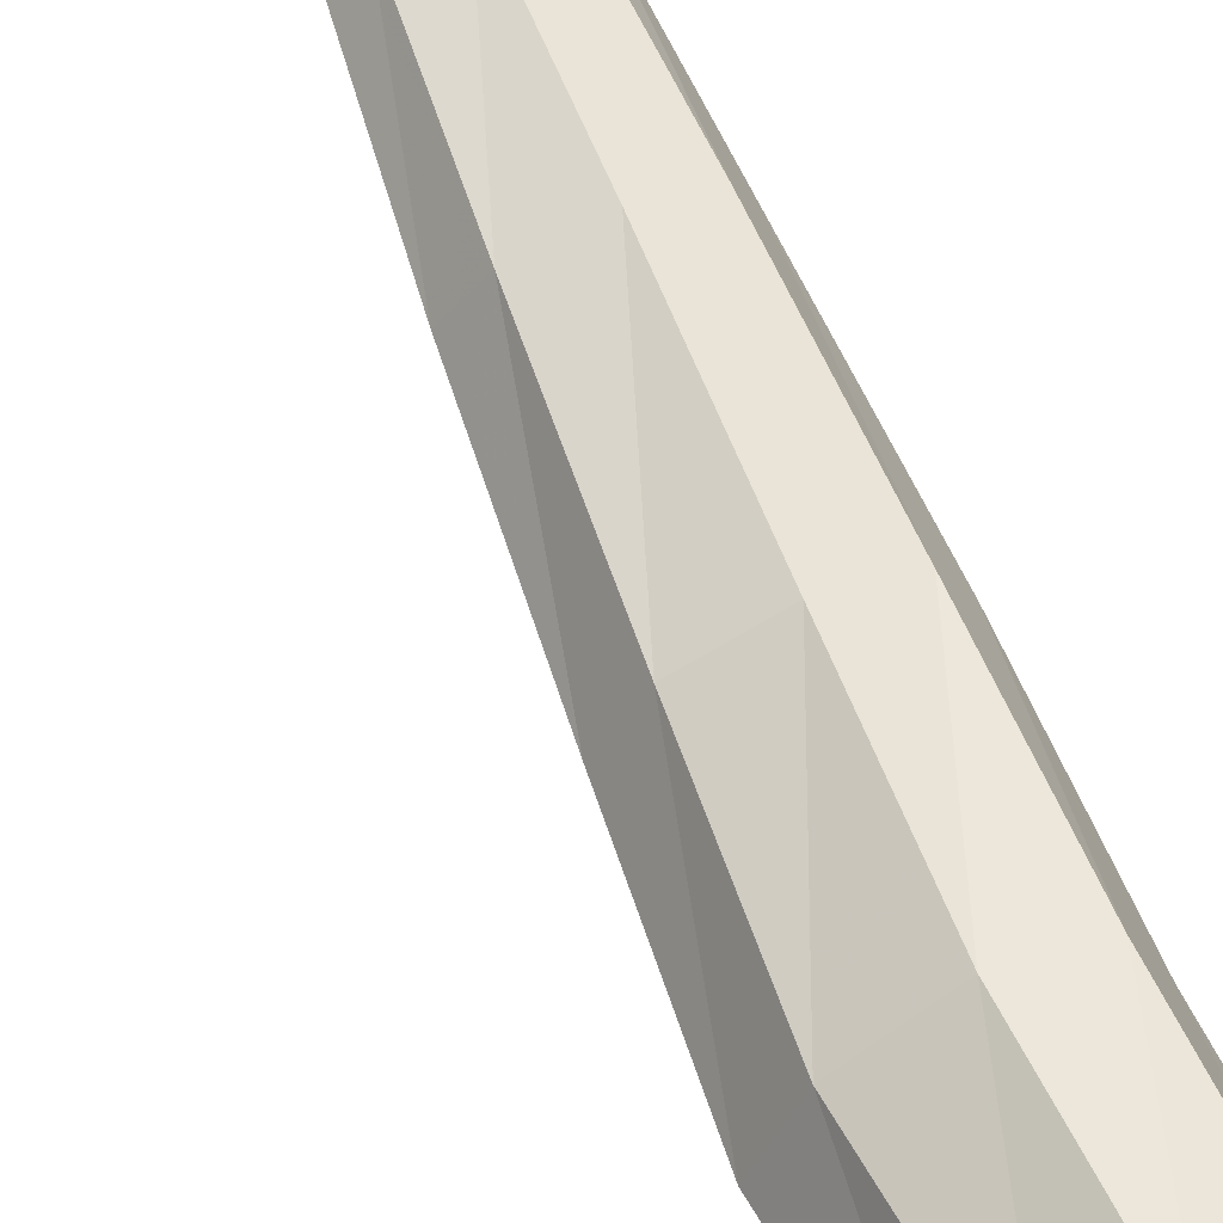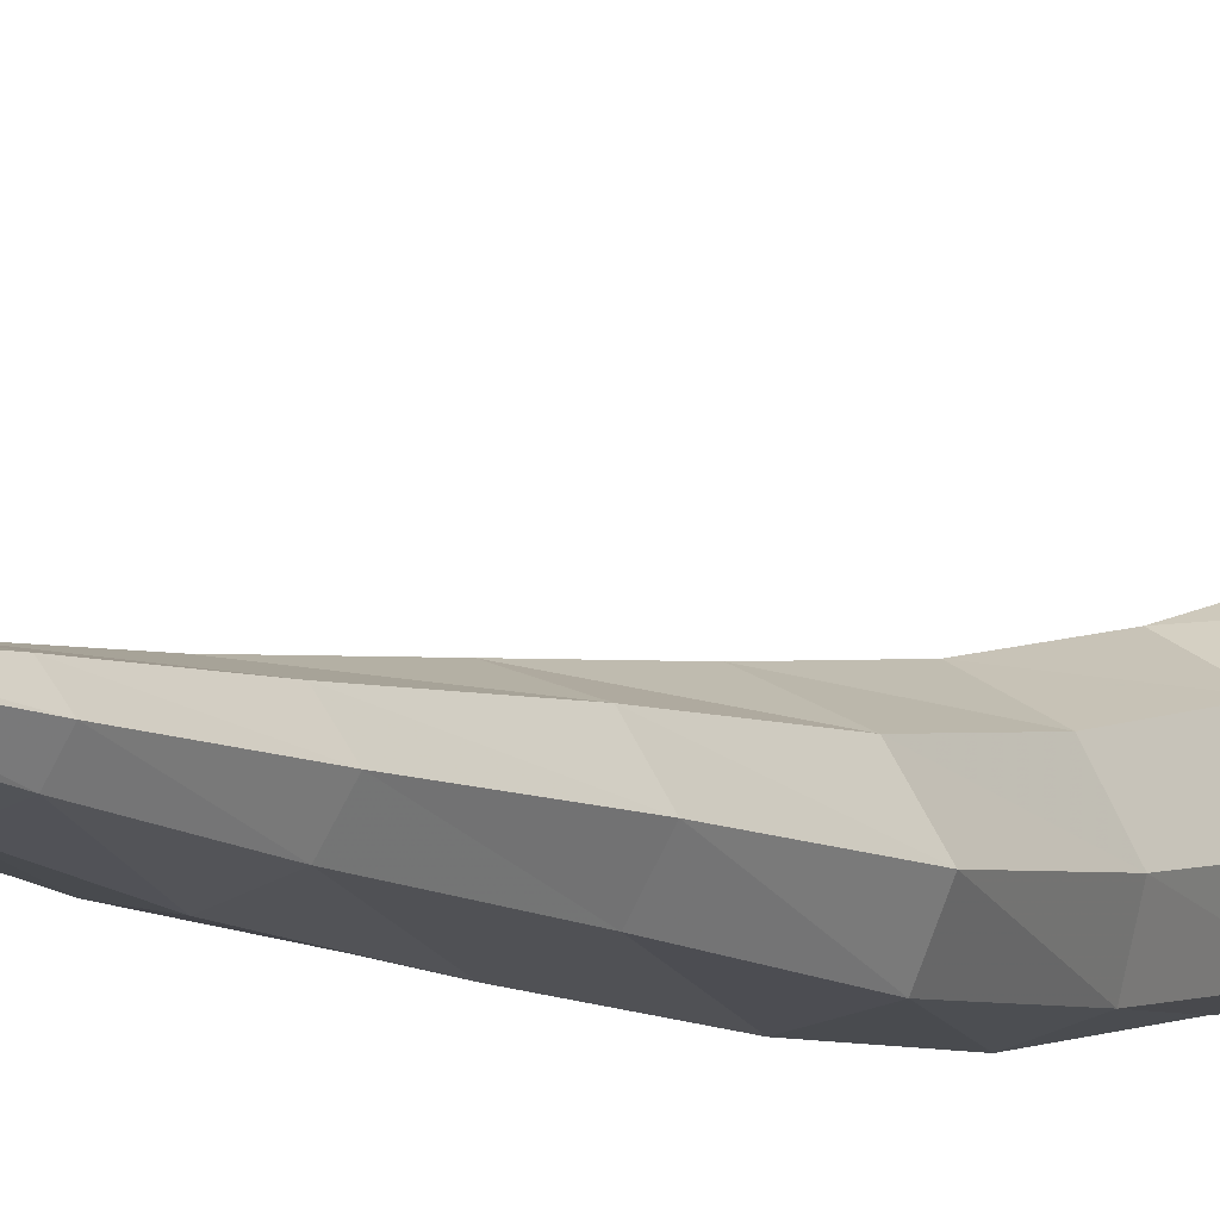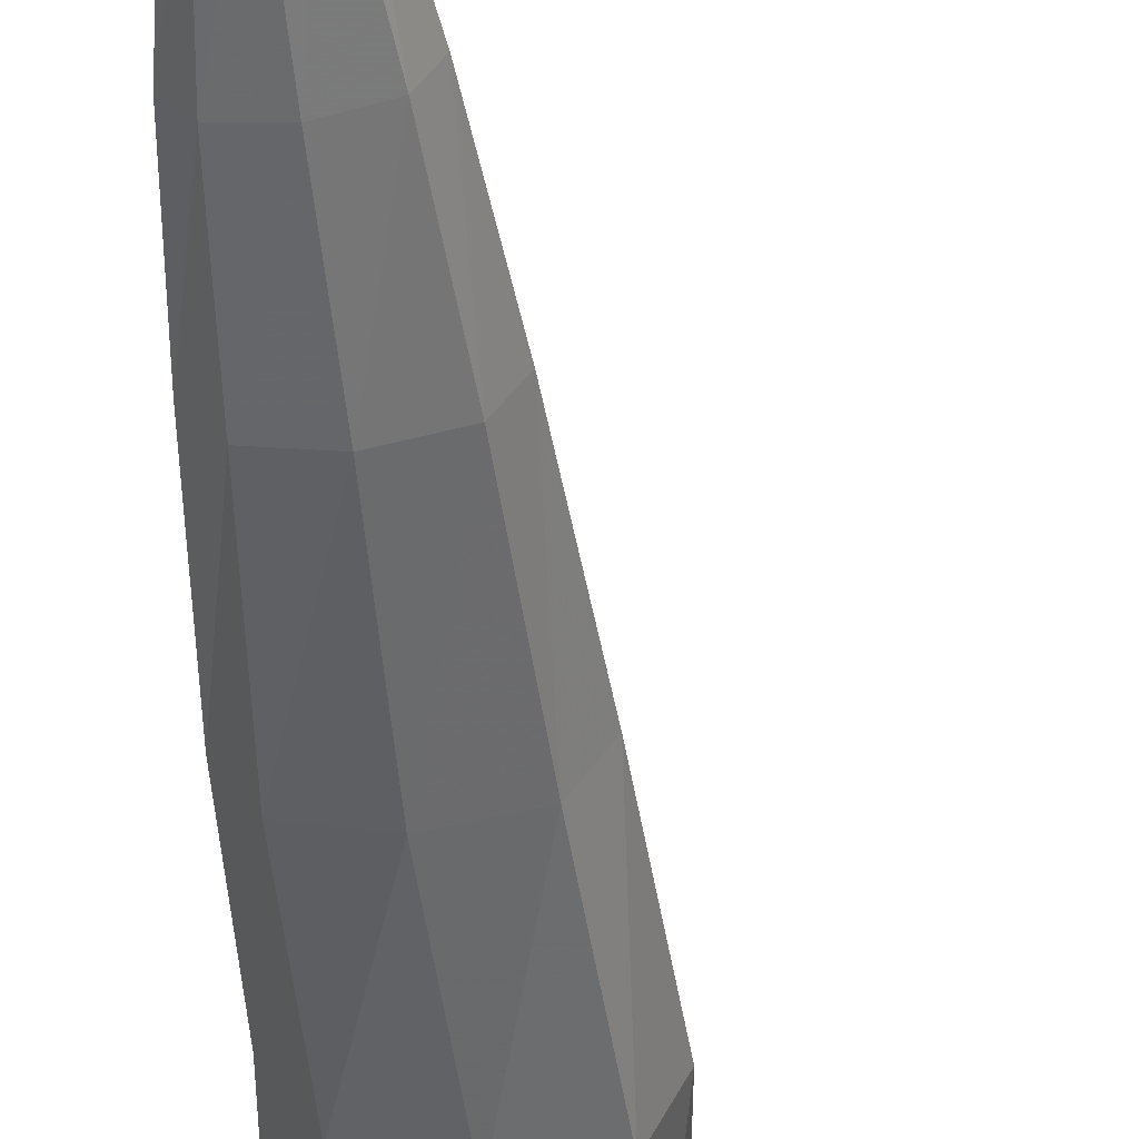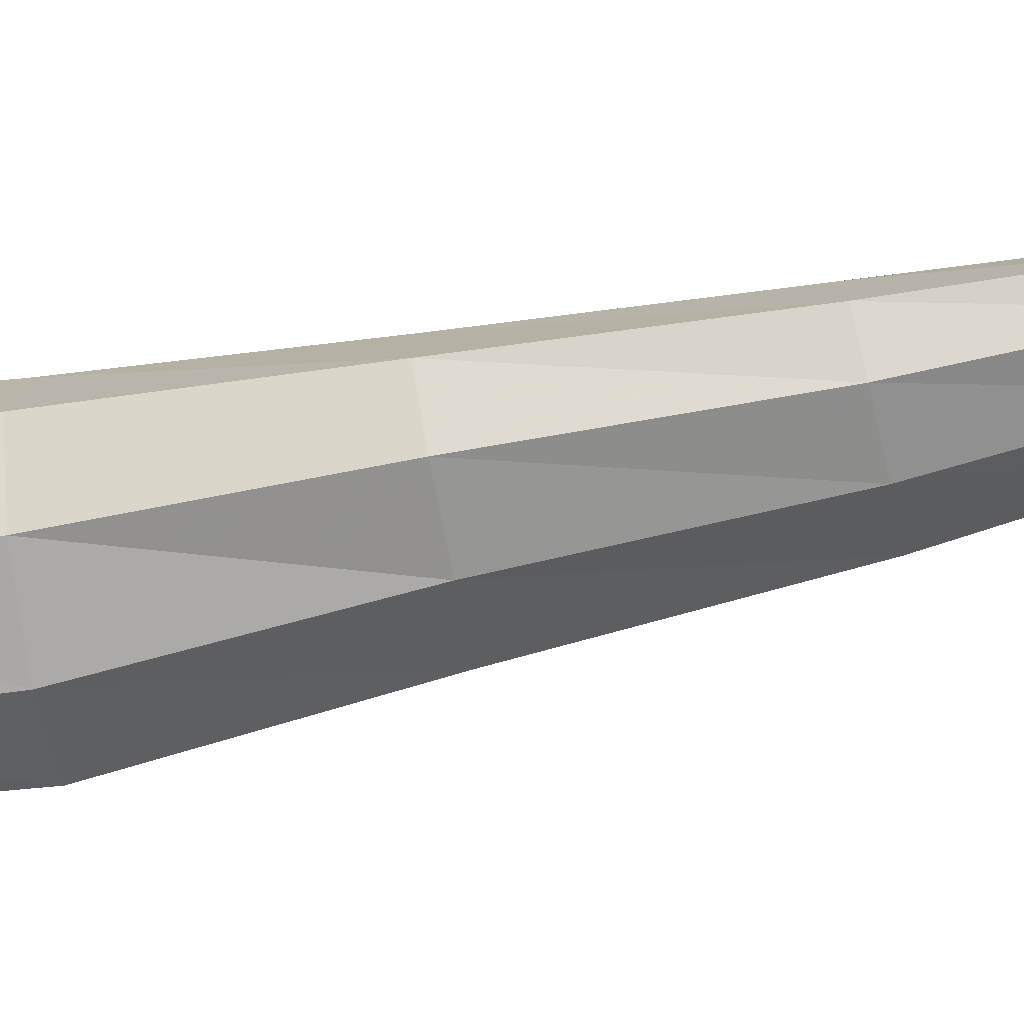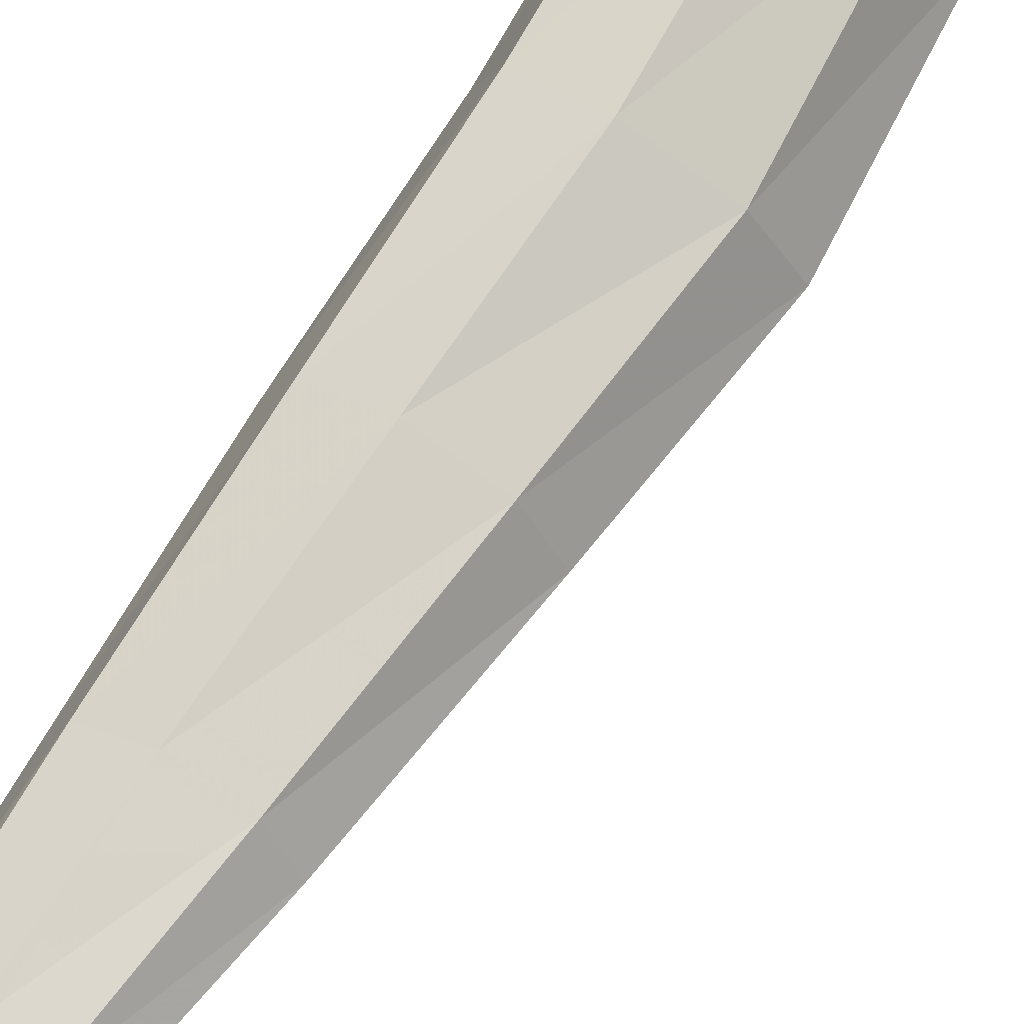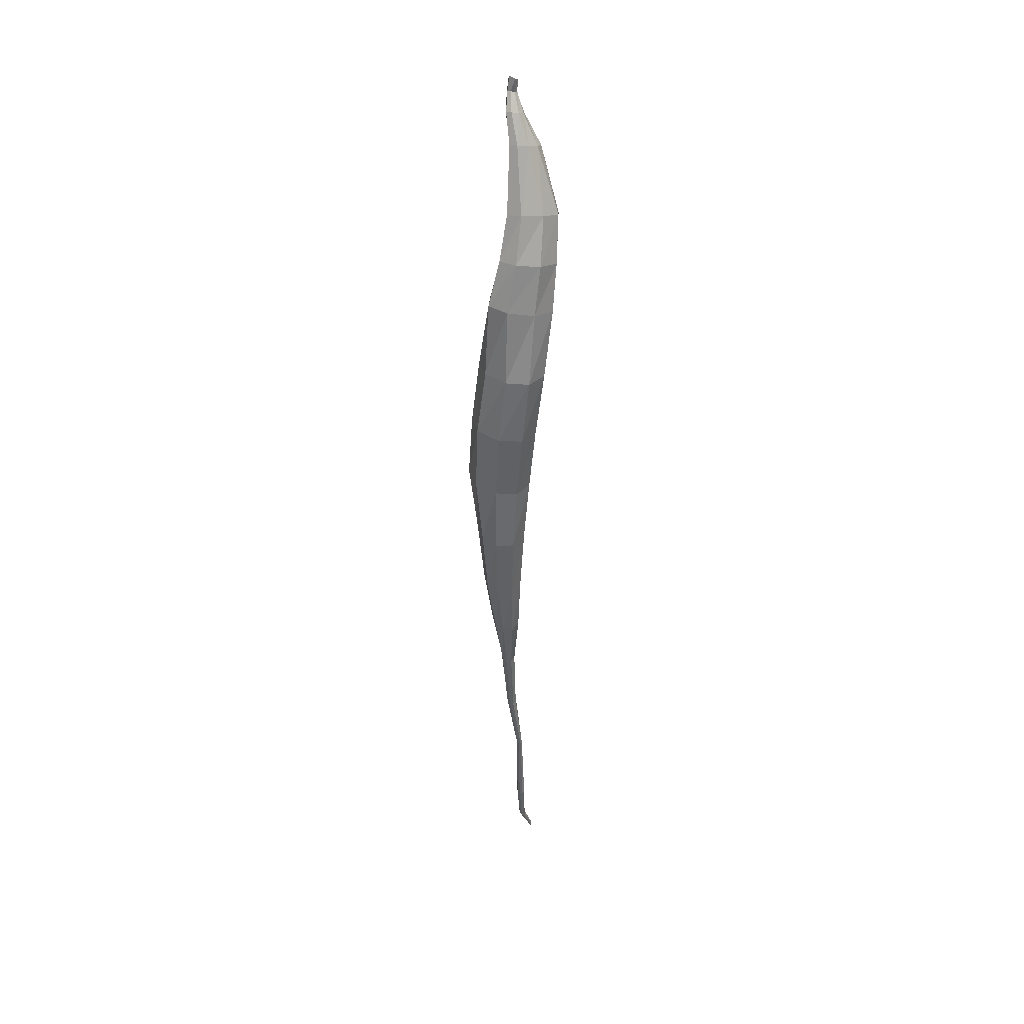
<metadata>
{"format":"obj","ext":"obj","renderer":"f3d","projection":"perspective","resolution":1024,"background":"white","views":[{"elev":63.0,"azim":155.4,"up":"+Z"},{"elev":-6.2,"azim":30.0,"up":"+Z"},{"elev":-47.6,"azim":3.3,"up":"+Z"},{"elev":-54.3,"azim":-79.4,"up":"+Z"},{"elev":65.8,"azim":30.8,"up":"+Z"},{"elev":40.7,"azim":-120.2,"up":"+Y"}]}
</metadata>
<code>
v -3.644 12.78 -0.3019
v -3.638 12.34 -0.3442
v -3.619 12.78 -0.2305
v -3.614 12.33 -0.2811
v -3.554 12.78 -0.2037
v -3.541 12.33 -0.2628
v -3.483 12.78 -0.2428
v -3.459 12.33 -0.3006
v -3.444 12.78 -0.3204
v -3.421 12.34 -0.3653
v -3.461 12.79 -0.3844
v -3.449 12.34 -0.4239
v -3.526 12.79 -0.398
v -3.525 12.34 -0.4389
v -3.604 12.79 -0.3675
v -3.603 12.34 -0.4064
v -3.602 13.01 -0.2587
v -3.586 12.99 -0.182
v -3.532 12.98 -0.1501
v -3.567 13.03 -0.3387
v -3.474 12.98 -0.1764
v -3.506 13.03 -0.3726
v -3.443 13 -0.2546
v -3.455 13.02 -0.3381
v -3.517 13.31 -0.1795
v -3.501 13.29 -0.1148
v -3.461 13.27 -0.08961
v -3.498 13.32 -0.2479
v -3.423 13.26 -0.1161
v -3.459 13.31 -0.2766
v -3.41 13.27 -0.1817
v -3.424 13.29 -0.2497
v -3.316 13.68 -0.1636
v -3.311 13.67 -0.1526
v -3.299 13.67 -0.1498
v -3.307 13.68 -0.1685
v -3.289 13.66 -0.1533
v -3.295 13.68 -0.173
v -3.282 13.67 -0.1629
v -3.286 13.68 -0.1694
v -3.623 11.89 -0.3206
v -3.642 11.89 -0.3667
v -3.567 11.89 -0.2974
v -3.615 11.88 -0.4049
v -3.503 11.89 -0.3127
v -3.556 11.88 -0.4153
v -3.473 11.89 -0.3539
v -3.496 11.88 -0.3954
v -3.609 10.51 -0.2537
v -3.612 10.51 -0.2568
v -3.603 10.52 -0.2529
v -3.608 10.51 -0.2604
v -3.597 10.53 -0.255
v -3.602 10.52 -0.2624
v -3.593 10.53 -0.2587
v -3.595 10.53 -0.2617
v -3.621 11.7 -0.3265
v -3.609 11.53 -0.336
v -3.615 11.29 -0.3335
v -3.627 11.06 -0.3121
v -3.649 10.79 -0.3137
v -3.655 10.79 -0.3251
v -3.632 11.06 -0.3209
v -3.622 11.29 -0.348
v -3.62 11.53 -0.3557
v -3.637 11.7 -0.3605
v -3.576 11.7 -0.3076
v -3.581 11.52 -0.3222
v -3.596 11.3 -0.3225
v -3.613 11.05 -0.305
v -3.633 10.79 -0.3055
v -3.647 10.79 -0.3326
v -3.626 11.06 -0.3259
v -3.613 11.29 -0.3571
v -3.607 11.52 -0.3693
v -3.616 11.7 -0.3866
v -3.525 11.7 -0.3168
v -3.549 11.52 -0.323
v -3.574 11.3 -0.3216
v -3.598 11.05 -0.304
v -3.615 10.79 -0.3053
v -3.629 10.79 -0.3321
v -3.612 11.05 -0.3245
v -3.592 11.29 -0.3558
v -3.578 11.52 -0.3692
v -3.568 11.7 -0.3925
v -3.5 11.7 -0.3472
v -3.534 11.52 -0.3374
v -3.563 11.29 -0.3311
v -3.591 11.04 -0.3093
v -3.606 10.78 -0.313
v -3.612 10.78 -0.324
v -3.597 11.05 -0.3177
v -3.571 11.29 -0.3452
v -3.547 11.52 -0.3563
v -3.519 11.7 -0.3783
v -3.618 12.56 -0.2601
v -3.645 12.56 -0.3271
v -3.546 12.55 -0.2408
v -3.474 12.55 -0.2798
v -3.438 12.56 -0.3493
v -3.458 12.56 -0.413
v -3.528 12.57 -0.4315
v -3.607 12.57 -0.3965
v -3.62 12.12 -0.3036
v -3.644 12.12 -0.3616
v -3.553 12.12 -0.2794
v -3.616 12.11 -0.4124
v -3.479 12.12 -0.3039
v -3.547 12.11 -0.4285
v -3.445 12.12 -0.358
v -3.474 12.12 -0.4084
v -3.573 13.17 -0.2213
v -3.552 13.14 -0.1497
v -3.502 13.13 -0.1206
v -3.544 13.18 -0.2937
v -3.453 13.12 -0.1472
v -3.491 13.17 -0.323
v -3.433 13.14 -0.2184
v -3.447 13.16 -0.2929
v -3.414 13.5 -0.1719
v -3.408 13.49 -0.137
v -3.389 13.48 -0.1128
v -3.404 13.51 -0.208
v -3.368 13.47 -0.1407
v -3.384 13.5 -0.2244
v -3.359 13.48 -0.1771
v -3.365 13.49 -0.2116
v -3.64 10.63 -0.3095
v -3.633 10.63 -0.3145
v -3.618 10.63 -0.3141
v -3.604 10.64 -0.3087
v -3.635 10.63 -0.3021
v -3.621 10.64 -0.2967
v -3.606 10.64 -0.2964
v -3.599 10.64 -0.3014
v -3.352 13.58 -0.1548
v -3.337 13.57 -0.1423
v -3.322 13.57 -0.1575
v -3.314 13.57 -0.1791
v -3.357 13.59 -0.1752
v -3.35 13.59 -0.1968
v -3.334 13.59 -0.2069
v -3.319 13.58 -0.1996
v -3.313 13.63 -0.1543
v -3.303 13.63 -0.1504
v -3.292 13.62 -0.1561
v -3.287 13.63 -0.168
v -3.316 13.64 -0.1654
v -3.311 13.64 -0.1773
v -3.301 13.64 -0.1831
v -3.291 13.63 -0.1792
f 98 97 3 1
f 97 99 5 3
f 99 100 7 5
f 100 101 9 7
f 101 102 11 9
f 102 103 13 11
f 103 104 15 13
f 104 98 1 15
f 18 17 1 3
f 19 18 3 5
f 17 20 15 1
f 21 19 5 7
f 20 22 13 15
f 23 21 7 9
f 22 24 11 13
f 24 23 9 11
f 114 113 17 18
f 115 114 18 19
f 113 116 20 17
f 117 115 19 21
f 116 118 22 20
f 119 117 21 23
f 118 120 24 22
f 120 119 23 24
f 122 121 25 26
f 123 122 26 27
f 121 124 28 25
f 125 123 27 29
f 124 126 30 28
f 127 125 29 31
f 126 128 32 30
f 128 127 31 32
f 106 105 4 2
f 105 107 6 4
f 108 106 2 16
f 107 109 8 6
f 110 108 16 14
f 109 111 10 8
f 112 110 14 12
f 111 112 12 10
f 66 57 41 42
f 57 67 43 41
f 76 66 42 44
f 67 77 45 43
f 86 76 44 46
f 77 87 47 45
f 96 86 46 48
f 87 96 48 47
f 57 66 65 58
f 58 65 64 59
f 59 64 63 60
f 60 63 62 61
f 133 129 50 49
f 67 57 58 68
f 68 58 59 69
f 69 59 60 70
f 70 60 61 71
f 134 133 49 51
f 129 130 52 50
f 63 73 72 62
f 64 74 73 63
f 65 75 74 64
f 66 76 75 65
f 77 67 68 78
f 78 68 69 79
f 79 69 70 80
f 80 70 71 81
f 135 134 51 53
f 130 131 54 52
f 73 83 82 72
f 74 84 83 73
f 75 85 84 74
f 76 86 85 75
f 87 77 78 88
f 88 78 79 89
f 89 79 80 90
f 90 80 81 91
f 136 135 53 55
f 131 132 56 54
f 83 93 92 82
f 84 94 93 83
f 85 95 94 84
f 86 96 95 85
f 96 87 88 95
f 95 88 89 94
f 94 89 90 93
f 93 90 91 92
f 132 136 55 56
f 97 98 2 4
f 99 97 4 6
f 100 99 6 8
f 101 100 8 10
f 102 101 10 12
f 103 102 12 14
f 104 103 14 16
f 98 104 16 2
f 105 106 42 41
f 107 105 41 43
f 106 108 44 42
f 109 107 43 45
f 108 110 46 44
f 111 109 45 47
f 110 112 48 46
f 112 111 47 48
f 113 114 26 25
f 114 115 27 26
f 116 113 25 28
f 115 117 29 27
f 118 116 28 30
f 117 119 31 29
f 120 118 30 32
f 119 120 32 31
f 149 145 34 33
f 145 146 35 34
f 150 149 33 36
f 146 147 37 35
f 151 150 36 38
f 147 148 39 37
f 152 151 38 40
f 148 152 40 39
f 129 133 61 62
f 133 134 71 61
f 130 129 62 72
f 134 135 81 71
f 131 130 72 82
f 135 136 91 81
f 132 131 82 92
f 136 132 92 91
f 137 141 121 122
f 138 137 122 123
f 141 142 124 121
f 139 138 123 125
f 142 143 126 124
f 140 139 125 127
f 143 144 128 126
f 144 140 127 128
f 145 149 141 137
f 146 145 137 138
f 149 150 142 141
f 147 146 138 139
f 150 151 143 142
f 148 147 139 140
f 151 152 144 143
f 152 148 140 144

</code>
